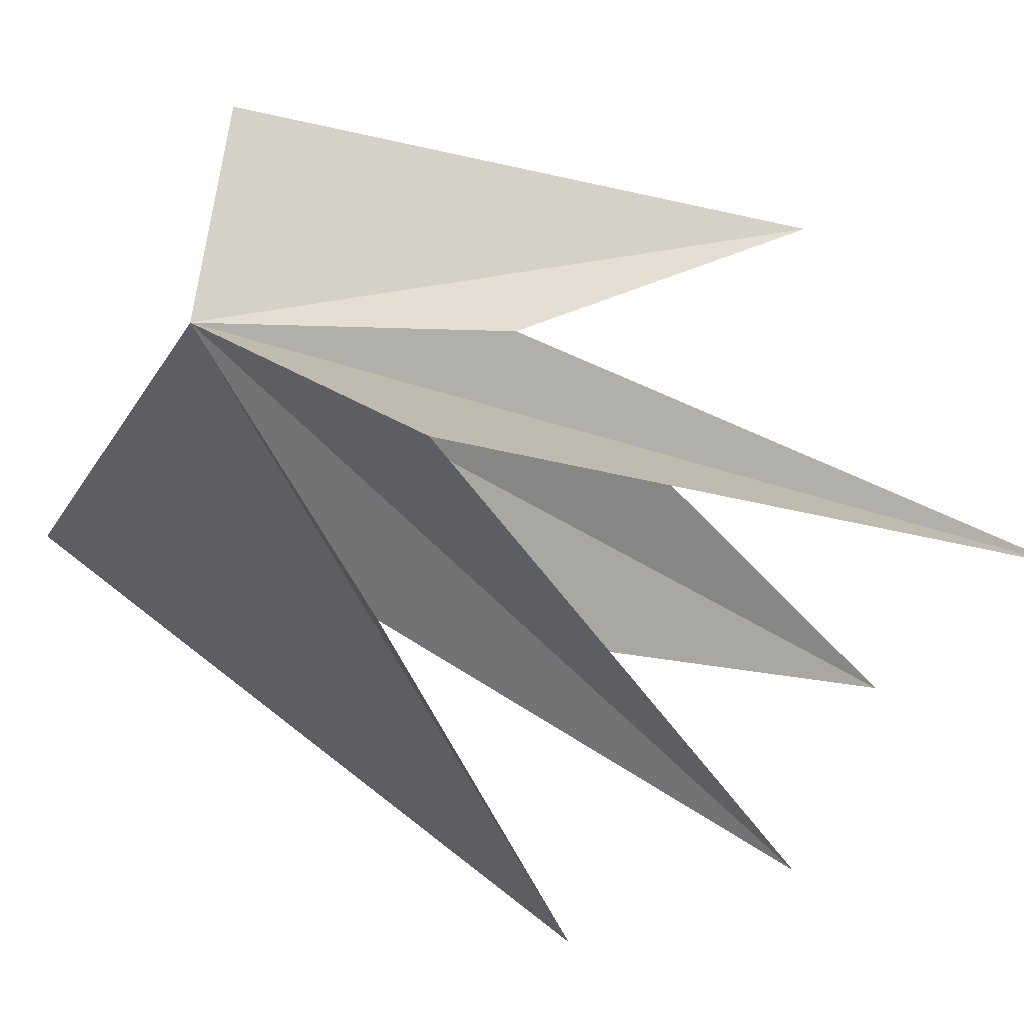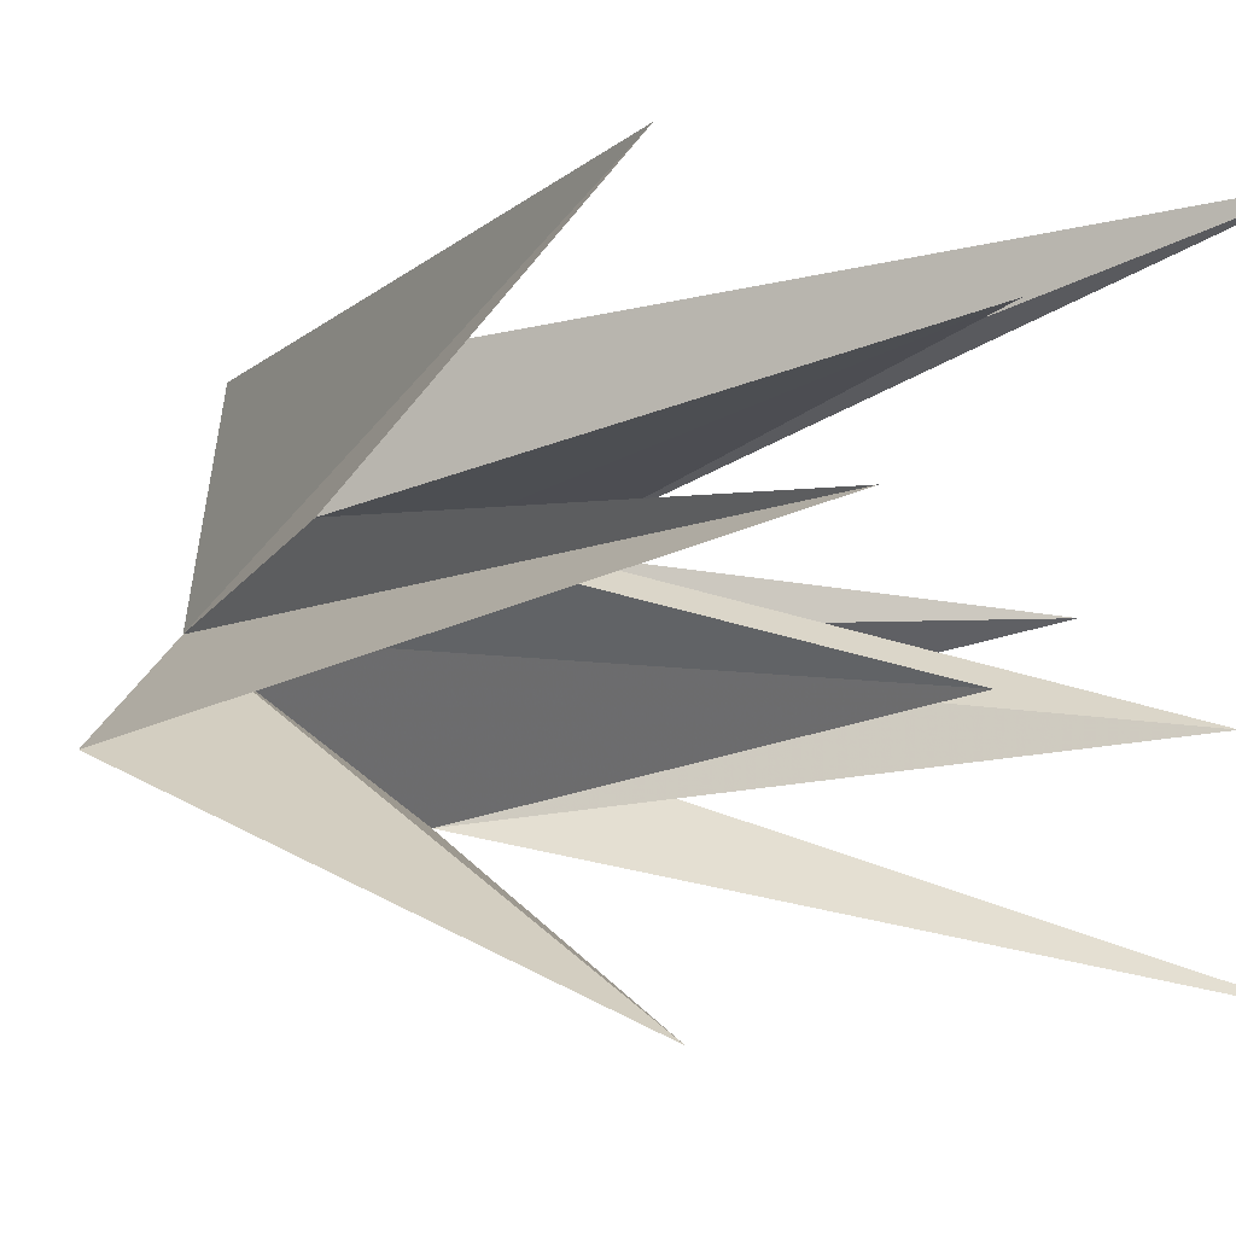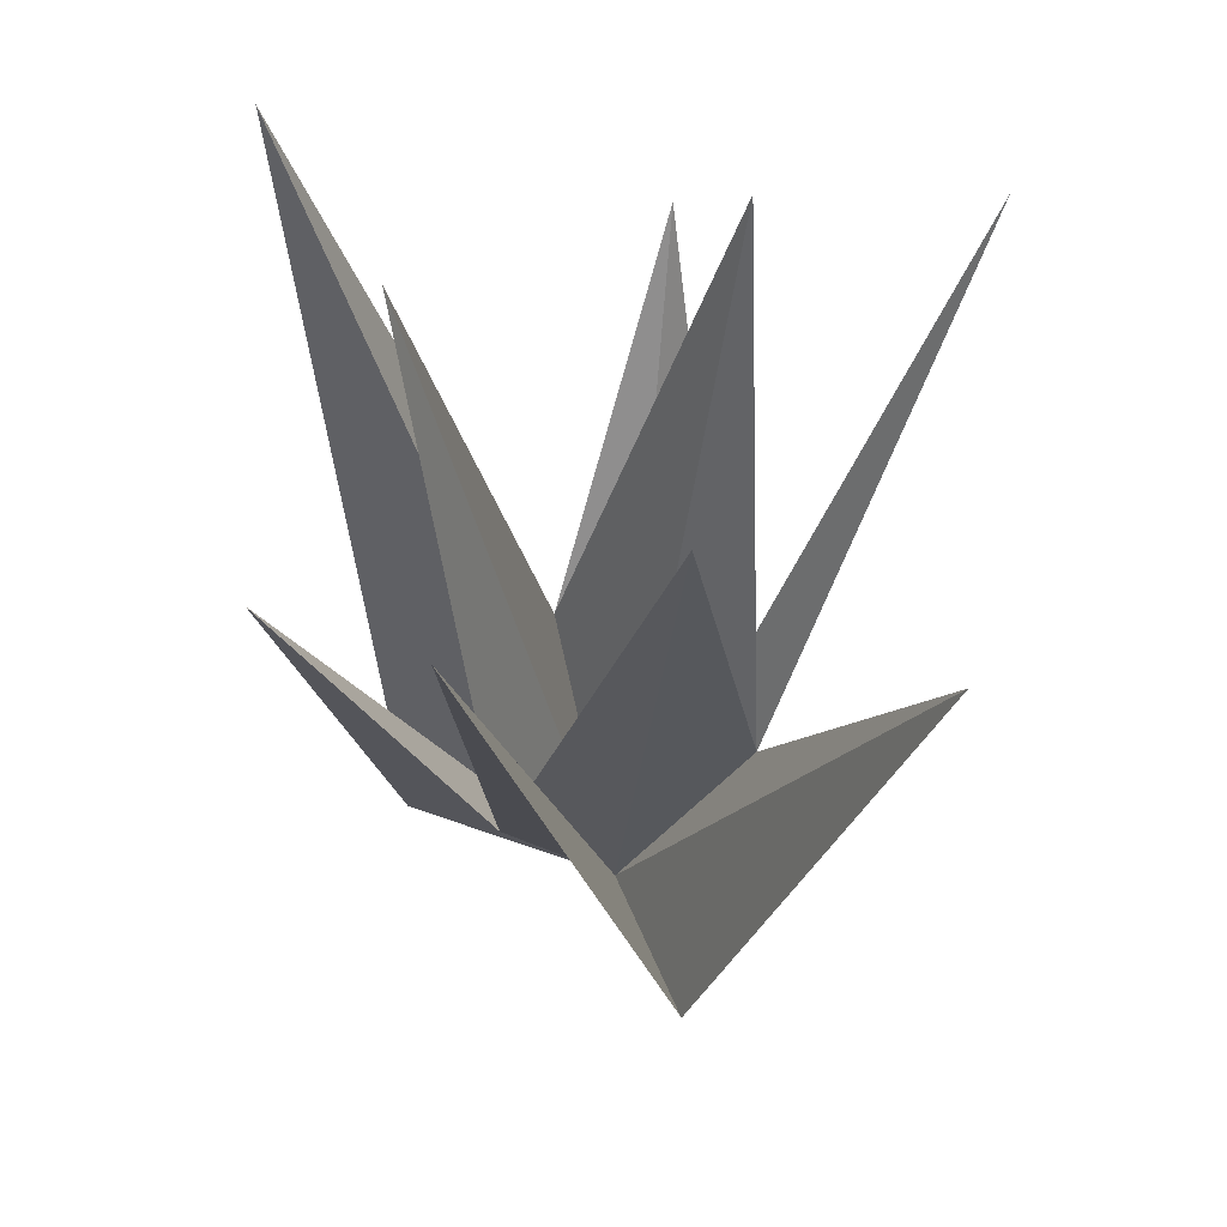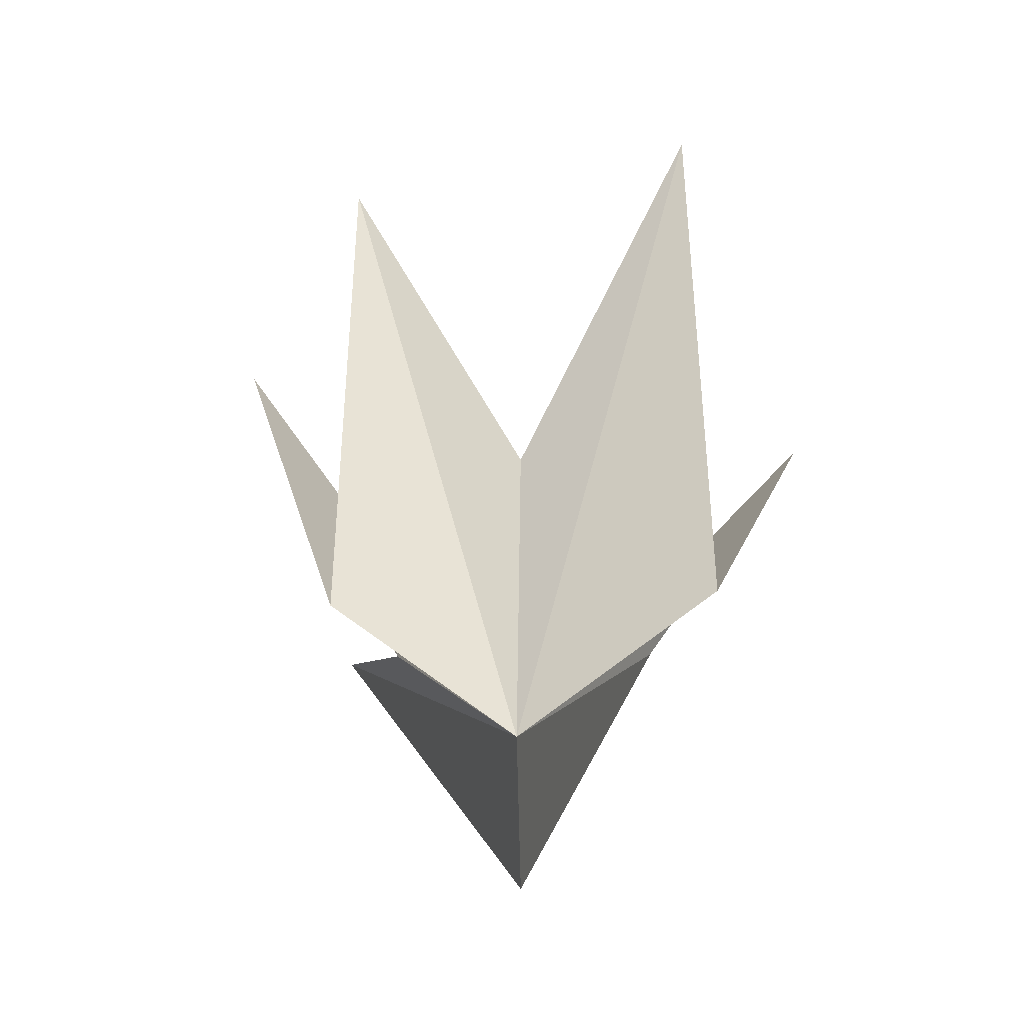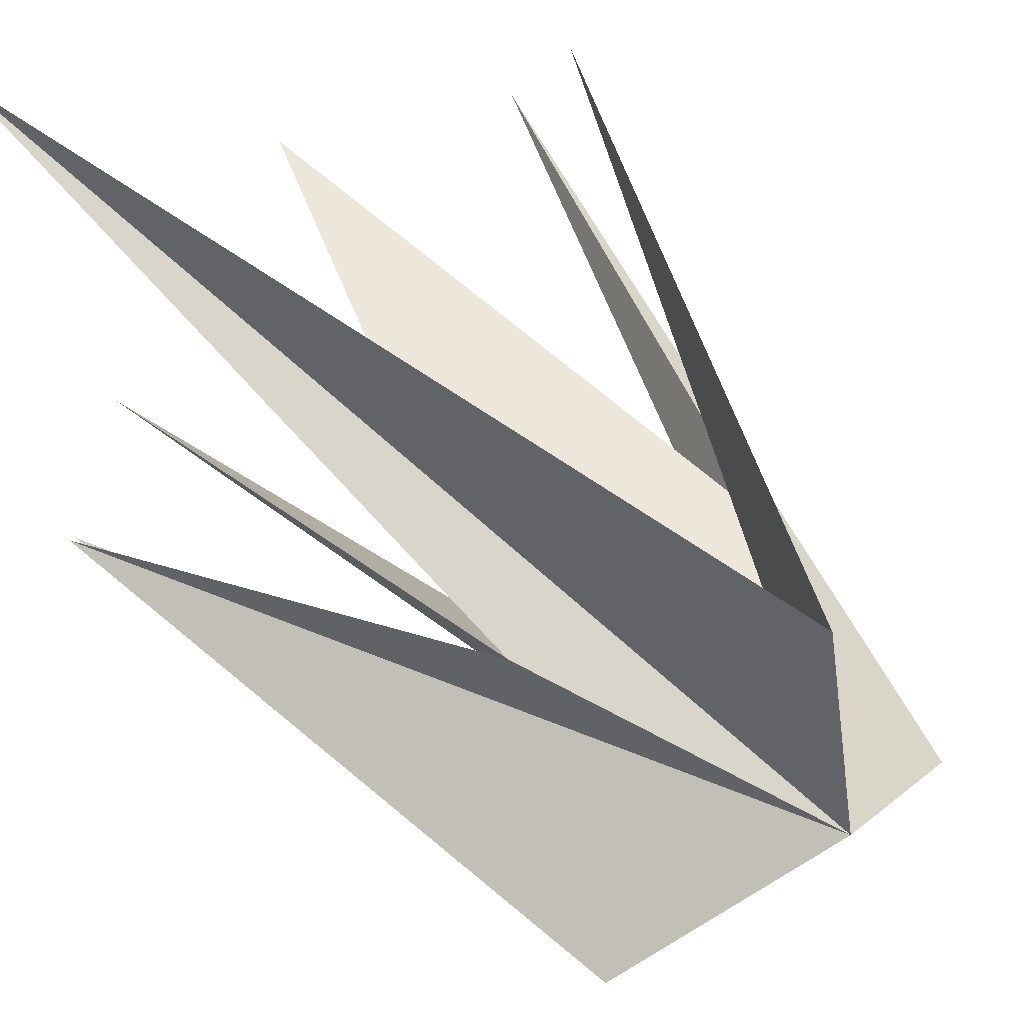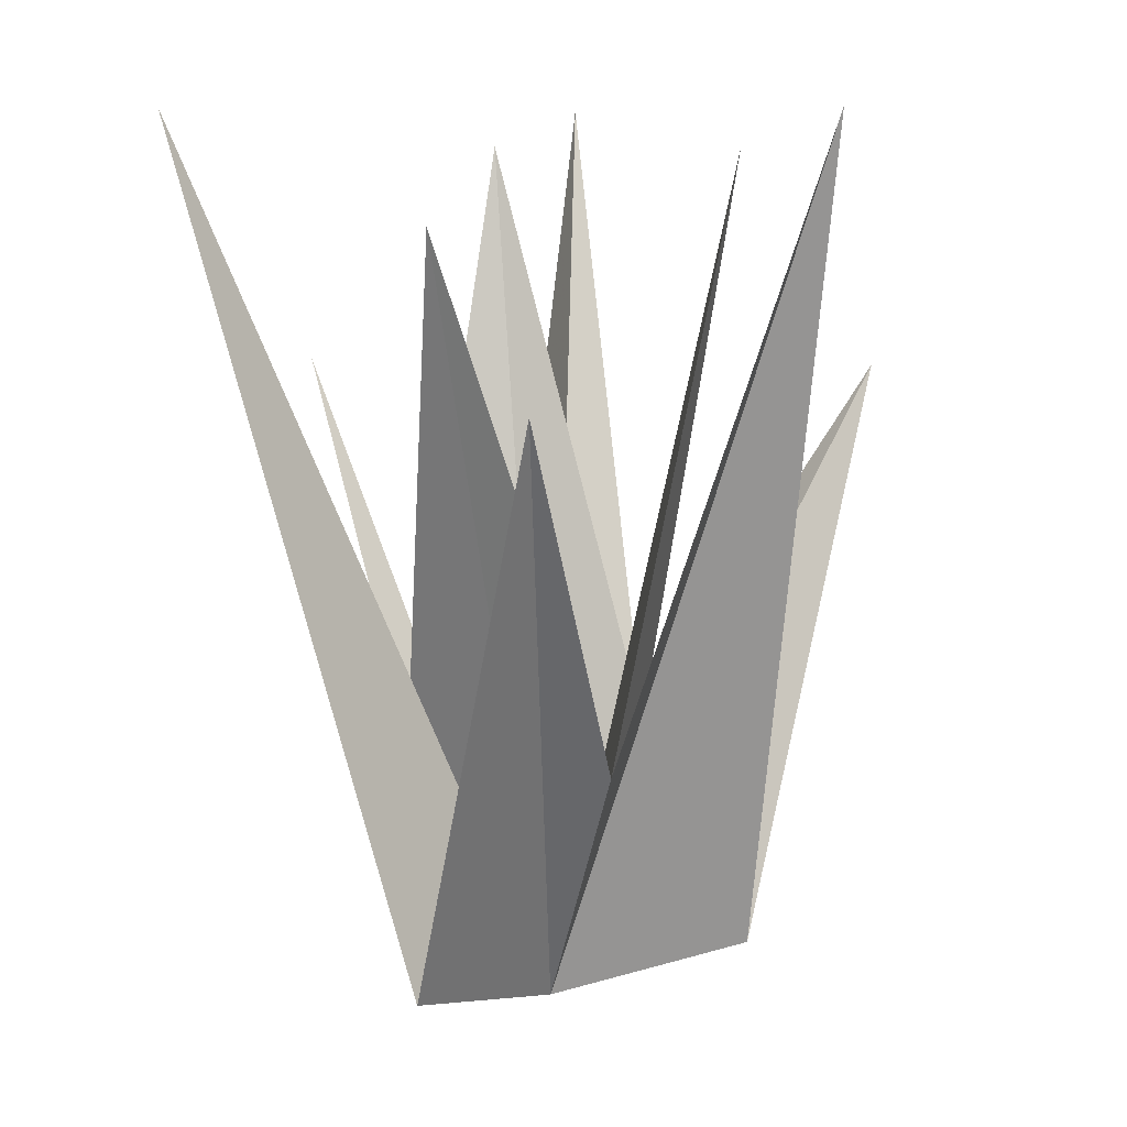
<metadata>
{"format":"obj","ext":"obj","renderer":"f3d","projection":"perspective","resolution":1024,"background":"white","views":[{"elev":-19.5,"azim":31.9,"up":"+Z"},{"elev":-6.0,"azim":128.1,"up":"+Z"},{"elev":54.2,"azim":-19.8,"up":"+Y"},{"elev":-64.5,"azim":-179.3,"up":"+Y"},{"elev":46.5,"azim":-36.6,"up":"+Z"},{"elev":9.9,"azim":38.9,"up":"+Y"}]}
</metadata>
<code>
v 0 -0 0
v -20.23 7.049 -12.46
v -22.42 96.71 -32.33
v -0.6897 28.22 -17.55
v 18.56 68.56 -34.31
v 18.54 7.049 -11.28
v -0.2007 4.807 21.65
v -25.96 96.71 30.83
v -14.93 28.22 6.578
v -35.46 68.56 -0.09744
v 36.35 96.71 0.339
v 13.41 28.22 6.463
v 22.2 68.56 30.21
v -17.31 92.65 -11.43
v -0.6897 28.22 -17.55
v 16.83 92.65 -10.68
v -0.09866 85.03 19.19
v -14.93 28.22 6.578
v -0.4799 11.19 -13.95
v 11.28 12.16 6.079
v -12.36 13.25 6.175
v -15.73 5.41 -8.529
v 13.36 5.41 -8.555
v -0.3056 4.337 16.6
v -0.4799 11.19 -13.95
v -12.36 13.25 6.175
v 11.28 12.16 6.079
f 1 12 17
f 1 17 18
f 16 12 1
f 16 1 15
f 1 18 14
f 1 14 15
f 1 12 13
f 1 13 7
f 1 6 11
f 1 11 12
f 1 9 10
f 1 10 2
f 1 7 8
f 1 8 9
f 1 4 5
f 1 5 6
f 1 2 3
f 1 3 4

</code>
